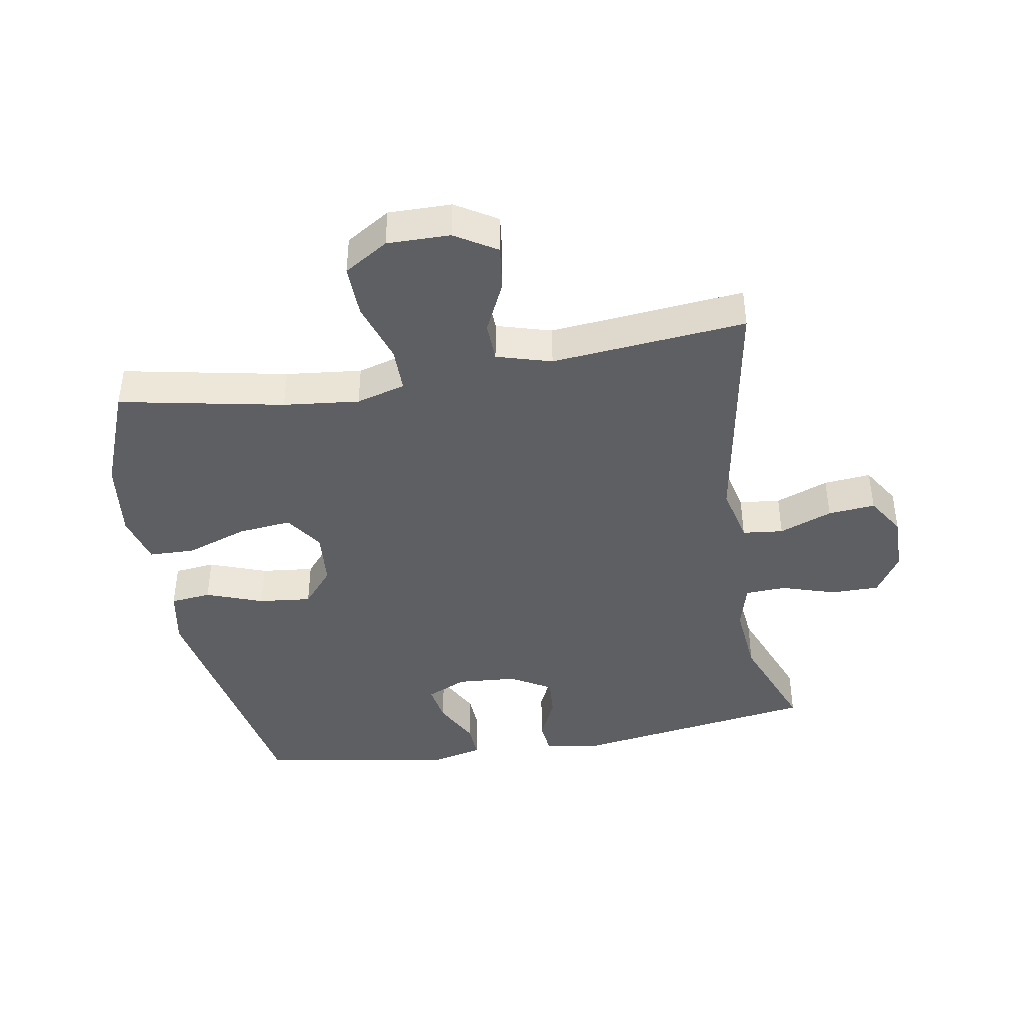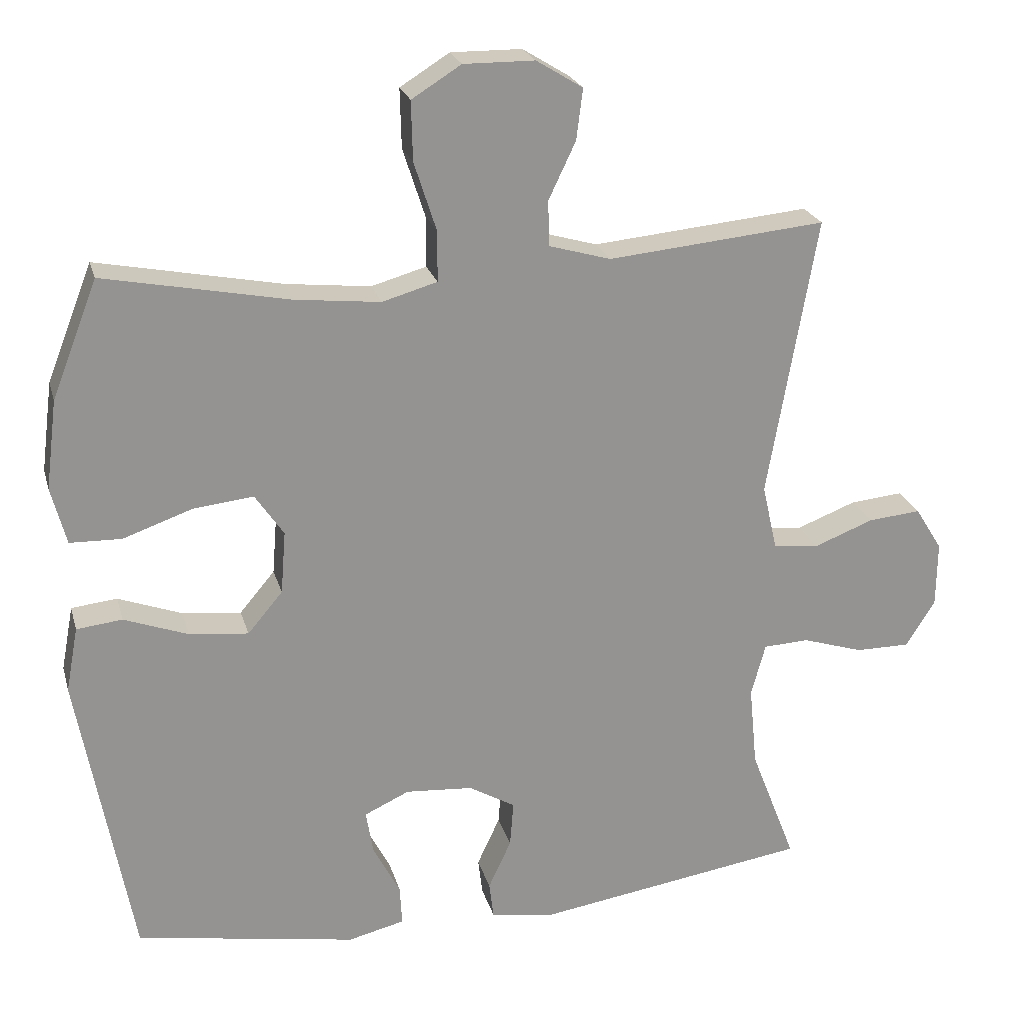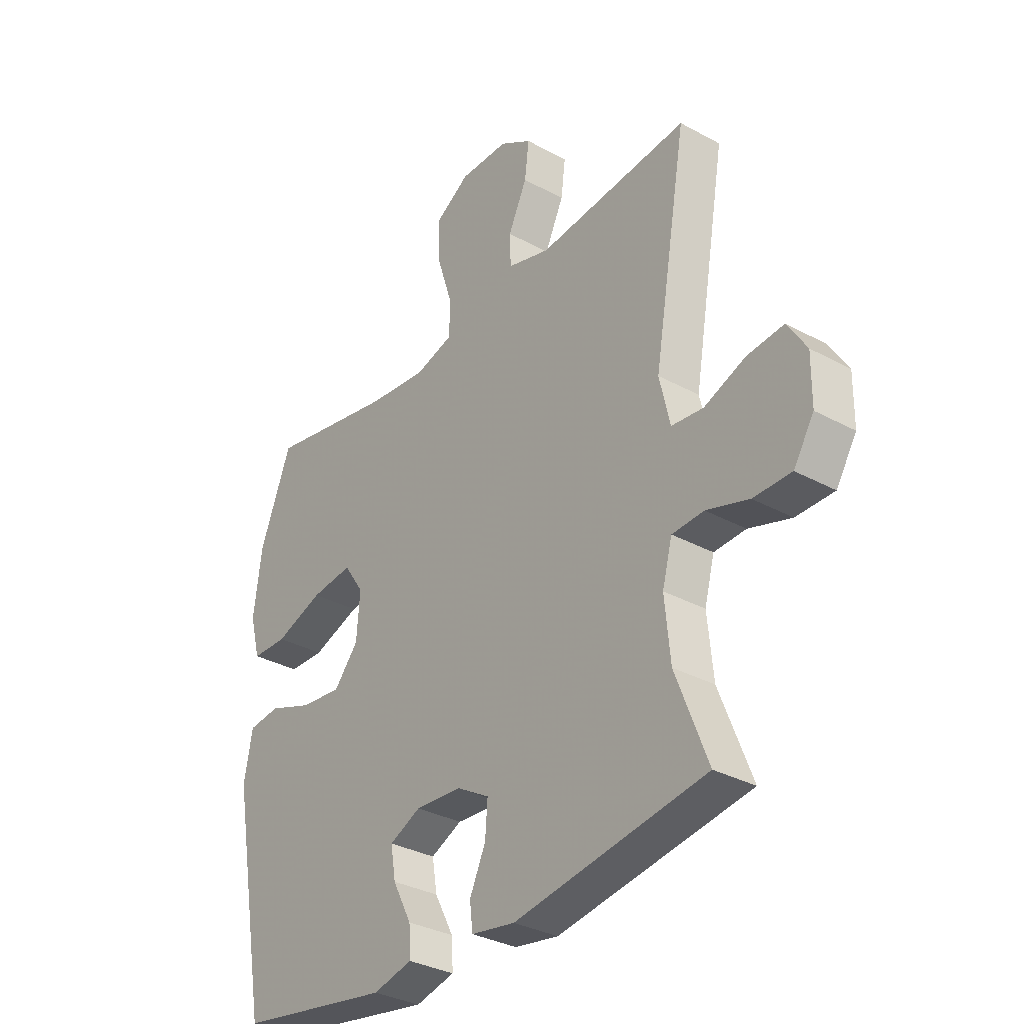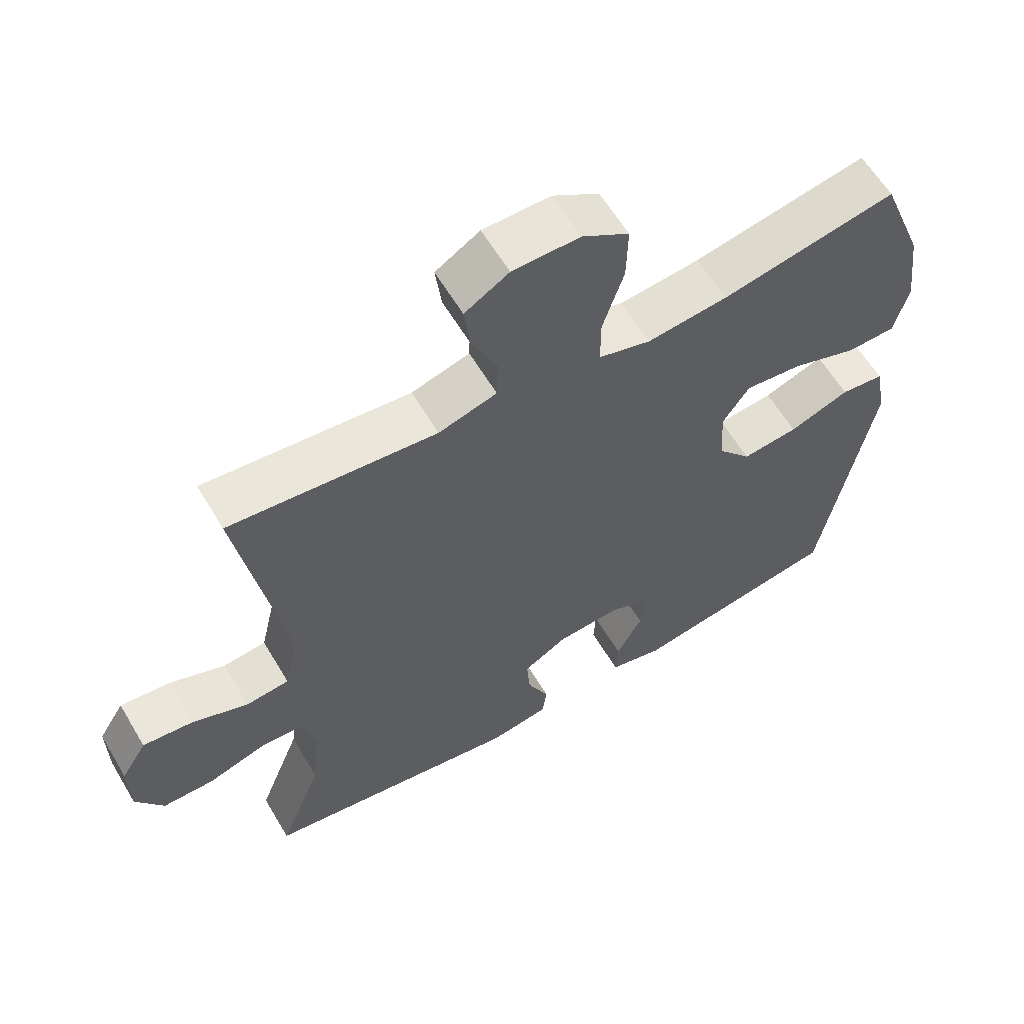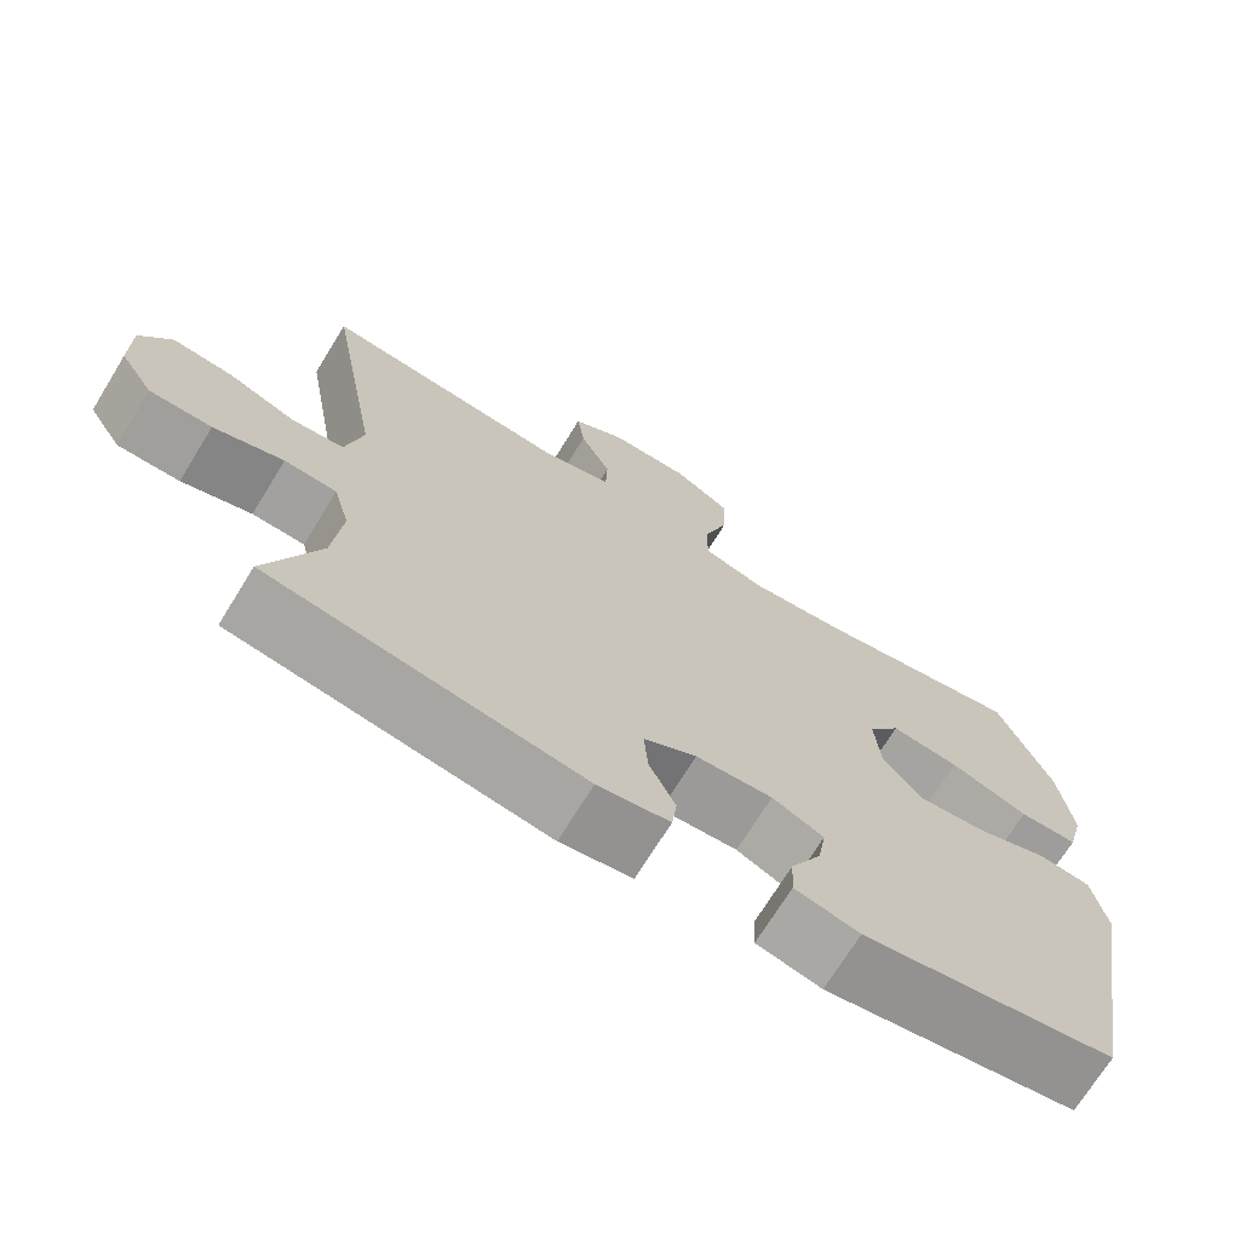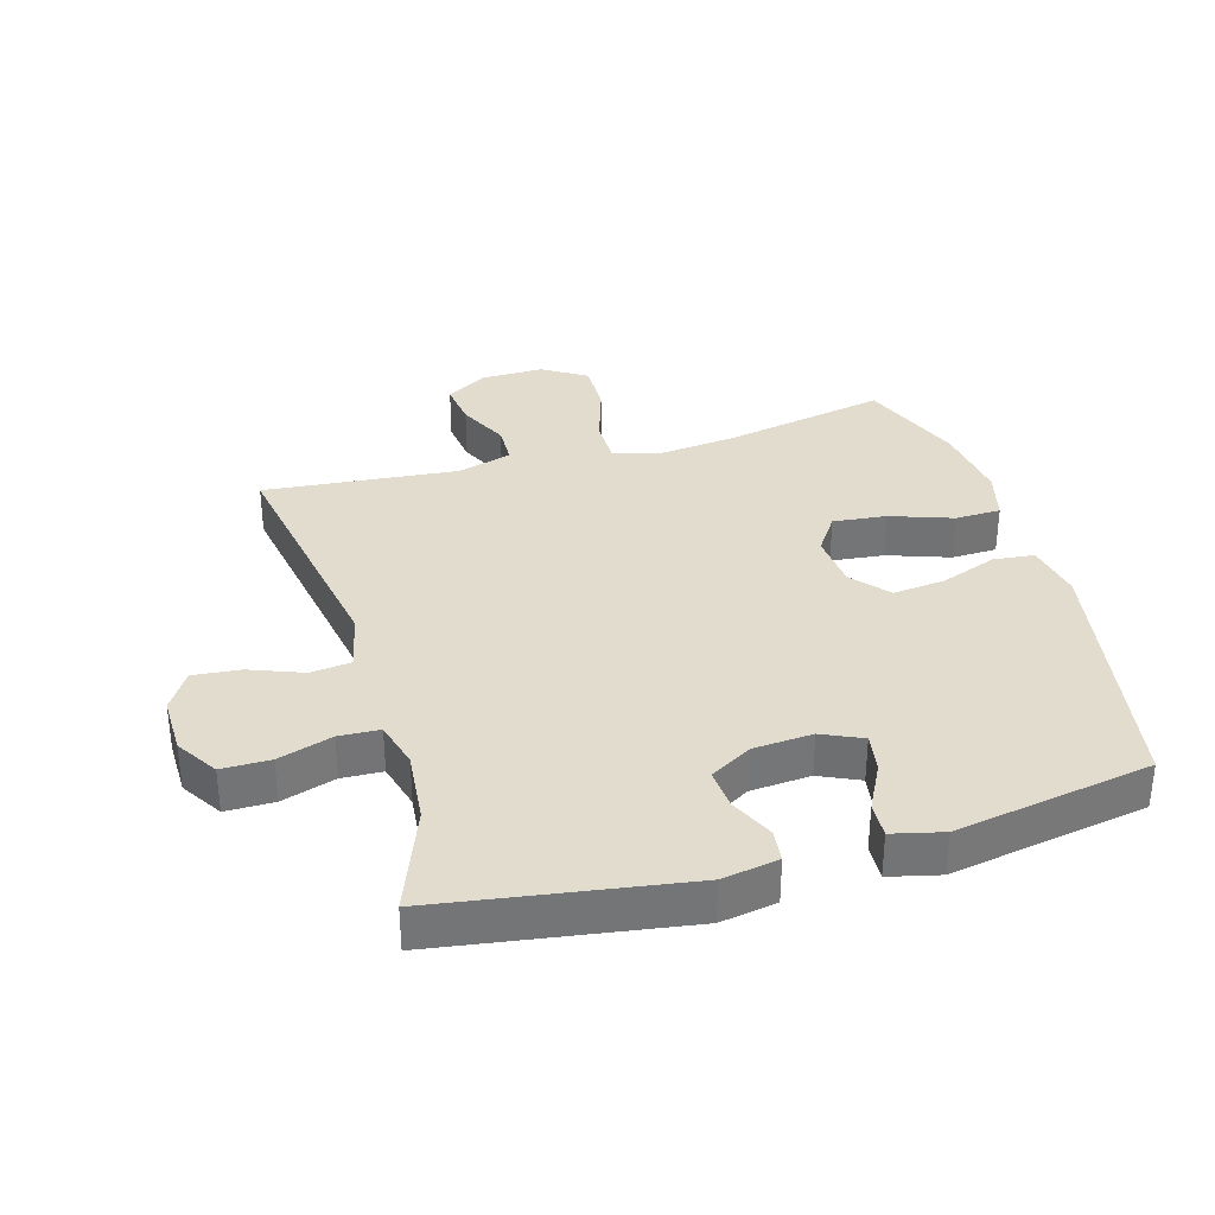
<metadata>
{"format":"obj","ext":"obj","renderer":"f3d","projection":"perspective","resolution":1024,"background":"white","views":[{"elev":-41.8,"azim":9.8,"up":"+Y"},{"elev":23.1,"azim":-14.5,"up":"+Z"},{"elev":-32.9,"azim":52.9,"up":"+Z"},{"elev":60.6,"azim":149.4,"up":"+Z"},{"elev":-71.2,"azim":148.4,"up":"+Z"},{"elev":34.1,"azim":163.8,"up":"+Y"}]}
</metadata>
<code>
v 0.5 0.07 0.5
v 0.432 0.07 0.107
v 0.453 0.07 0.015
v 0.517 0.07 0.008
v 0.6 0.07 0.04
v 0.674 0.07 0.047
v 0.712 0.07 -0.014
v 0.711 0.07 -0.106
v 0.67 0.07 -0.171
v 0.594 0.07 -0.171
v 0.509 0.07 -0.144
v 0.445 0.07 -0.147
v 0.425 0.07 -0.221
v 0.436 0.07 -0.335
v 0.5 0.07 -0.5
v 0.116 0.07 -0.559
v 0.028 0.07 -0.544
v 0.022 0.07 -0.493
v 0.054 0.07 -0.424
v 0.059 0.07 -0.36
v -0.006 0.07 -0.322
v -0.1 0.07 -0.315
v -0.163 0.07 -0.344
v -0.153 0.07 -0.405
v -0.115 0.07 -0.478
v -0.112 0.07 -0.534
v -0.191 0.07 -0.553
v -0.5 0.07 -0.5
v -0.575 0.07 -0.088
v -0.558 0.07 0.003
v -0.494 0.07 0.01
v -0.405 0.07 -0.023
v -0.322 0.07 -0.032
v -0.273 0.07 0.026
v -0.266 0.07 0.114
v -0.306 0.07 0.173
v -0.39 0.07 0.164
v -0.487 0.07 0.13
v -0.559 0.07 0.132
v -0.58 0.07 0.212
v -0.564 0.07 0.337
v -0.5 0.07 0.5
v -0.242 0.07 0.449
v -0.123 0.07 0.436
v -0.046 0.07 0.458
v -0.046 0.07 0.529
v -0.077 0.07 0.625
v -0.079 0.07 0.708
v -0.01 0.07 0.751
v 0.089 0.07 0.75
v 0.154 0.07 0.71
v 0.145 0.07 0.639
v 0.107 0.07 0.559
v 0.109 0.07 0.496
v 0.195 0.07 0.471
v 0.5 0 0.5
v 0.432 0 0.107
v 0.453 0 0.015
v 0.517 0 0.008
v 0.6 0 0.04
v 0.674 0 0.047
v 0.712 0 -0.014
v 0.711 0 -0.106
v 0.67 0 -0.171
v 0.594 0 -0.171
v 0.509 0 -0.144
v 0.445 0 -0.147
v 0.425 0 -0.221
v 0.436 0 -0.335
v 0.5 0 -0.5
v 0.116 0 -0.559
v 0.028 0 -0.544
v 0.022 0 -0.493
v 0.054 0 -0.424
v 0.059 0 -0.36
v -0.006 0 -0.322
v -0.1 0 -0.315
v -0.163 0 -0.344
v -0.153 0 -0.405
v -0.115 0 -0.478
v -0.112 0 -0.534
v -0.191 0 -0.553
v -0.5 0 -0.5
v -0.575 0 -0.088
v -0.558 0 0.003
v -0.494 0 0.01
v -0.405 0 -0.023
v -0.322 0 -0.032
v -0.273 0 0.026
v -0.266 0 0.114
v -0.306 0 0.173
v -0.39 0 0.164
v -0.487 0 0.13
v -0.559 0 0.132
v -0.58 0 0.212
v -0.564 0 0.337
v -0.5 0 0.5
v -0.242 0 0.449
v -0.123 0 0.436
v -0.046 0 0.458
v -0.046 0 0.529
v -0.077 0 0.625
v -0.079 0 0.708
v -0.01 0 0.751
v 0.089 0 0.75
v 0.154 0 0.71
v 0.145 0 0.639
v 0.107 0 0.559
v 0.109 0 0.496
v 0.195 0 0.471
f 50 51 52 53
f 50 53 54
f 49 50 54
f 46 47 48 49
f 45 46 49 54
f 44 45 54 55
f 40 41 42 43
f 40 43 44
f 37 38 39 40
f 36 37 40 44
f 35 36 44 55
f 29 30 31 32
f 29 32 33
f 28 29 33
f 27 28 33 34
f 24 25 26 27
f 23 24 27 34
f 16 17 18 19
f 14 15 16 19
f 13 14 19 20
f 12 13 20 21
f 8 9 10 11
f 8 11 12
f 7 8 12
f 4 5 6 7
f 3 4 7 12
f 2 3 12 21
f 22 23 34 35
f 21 22 35 55
f 1 2 21 55
f 108 107 106 105
f 109 108 105
f 109 105 104
f 104 103 102 101
f 109 104 101 100
f 110 109 100 99
f 98 97 96 95
f 99 98 95
f 95 94 93 92
f 99 95 92 91
f 110 99 91 90
f 87 86 85 84
f 88 87 84
f 88 84 83
f 89 88 83 82
f 82 81 80 79
f 89 82 79 78
f 74 73 72 71
f 74 71 70 69
f 75 74 69 68
f 76 75 68 67
f 66 65 64 63
f 67 66 63
f 67 63 62
f 62 61 60 59
f 67 62 59 58
f 76 67 58 57
f 90 89 78 77
f 110 90 77 76
f 110 76 57 56
f 1 56 57 2
f 2 57 58 3
f 3 58 59 4
f 4 59 60 5
f 5 60 61 6
f 6 61 62 7
f 7 62 63 8
f 8 63 64 9
f 9 64 65 10
f 10 65 66 11
f 11 66 67 12
f 12 67 68 13
f 13 68 69 14
f 14 69 70 15
f 15 70 71 16
f 16 71 72 17
f 17 72 73 18
f 18 73 74 19
f 19 74 75 20
f 20 75 76 21
f 21 76 77 22
f 22 77 78 23
f 23 78 79 24
f 24 79 80 25
f 25 80 81 26
f 26 81 82 27
f 27 82 83 28
f 28 83 84 29
f 29 84 85 30
f 30 85 86 31
f 31 86 87 32
f 32 87 88 33
f 33 88 89 34
f 34 89 90 35
f 35 90 91 36
f 36 91 92 37
f 37 92 93 38
f 38 93 94 39
f 39 94 95 40
f 40 95 96 41
f 41 96 97 42
f 42 97 98 43
f 43 98 99 44
f 44 99 100 45
f 45 100 101 46
f 46 101 102 47
f 47 102 103 48
f 48 103 104 49
f 49 104 105 50
f 50 105 106 51
f 51 106 107 52
f 52 107 108 53
f 53 108 109 54
f 54 109 110 55
f 55 110 56 1

</code>
